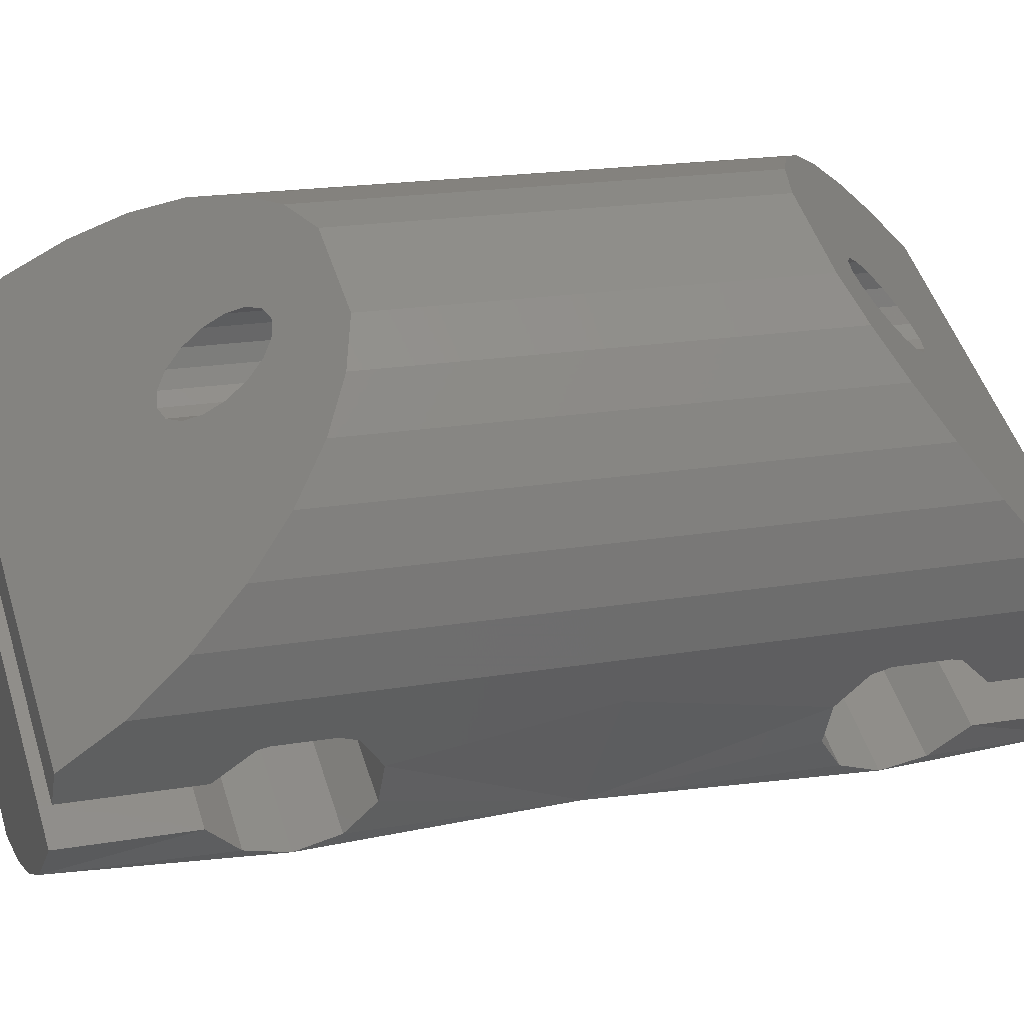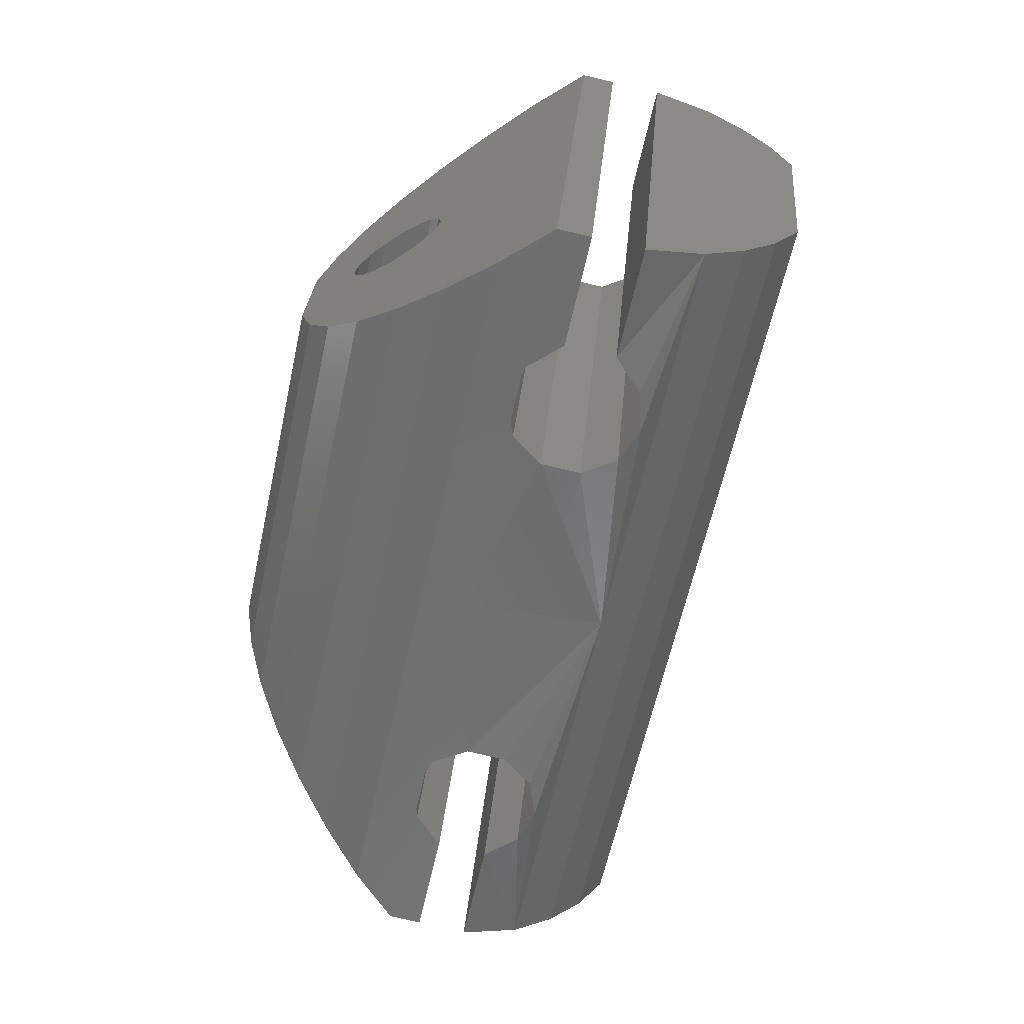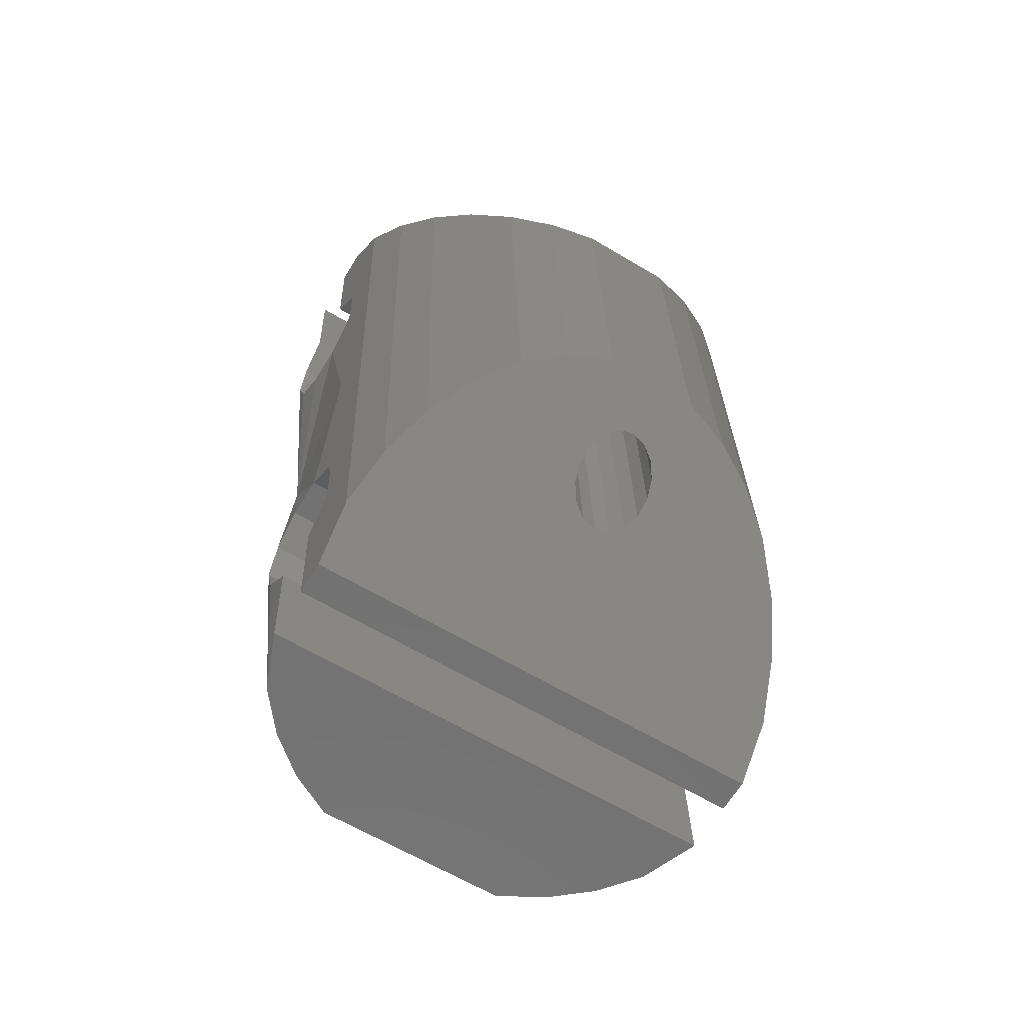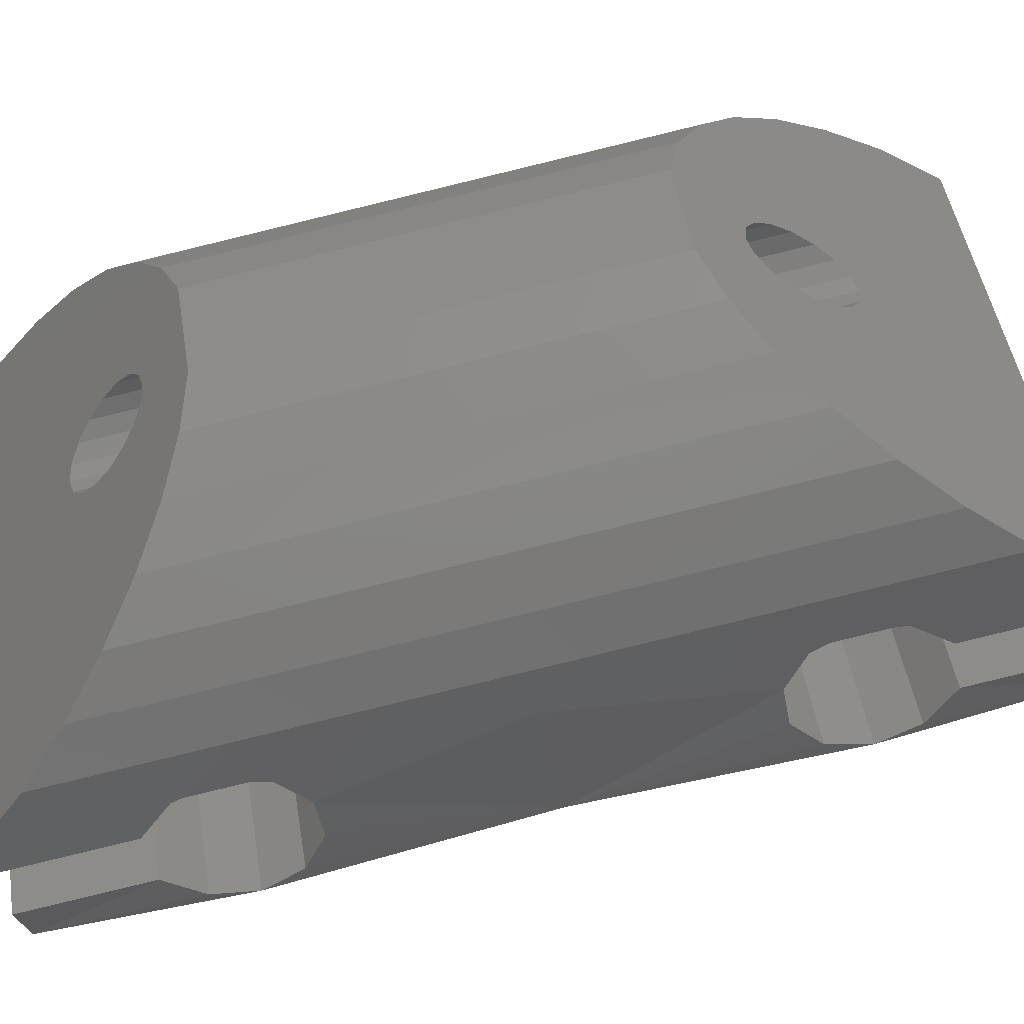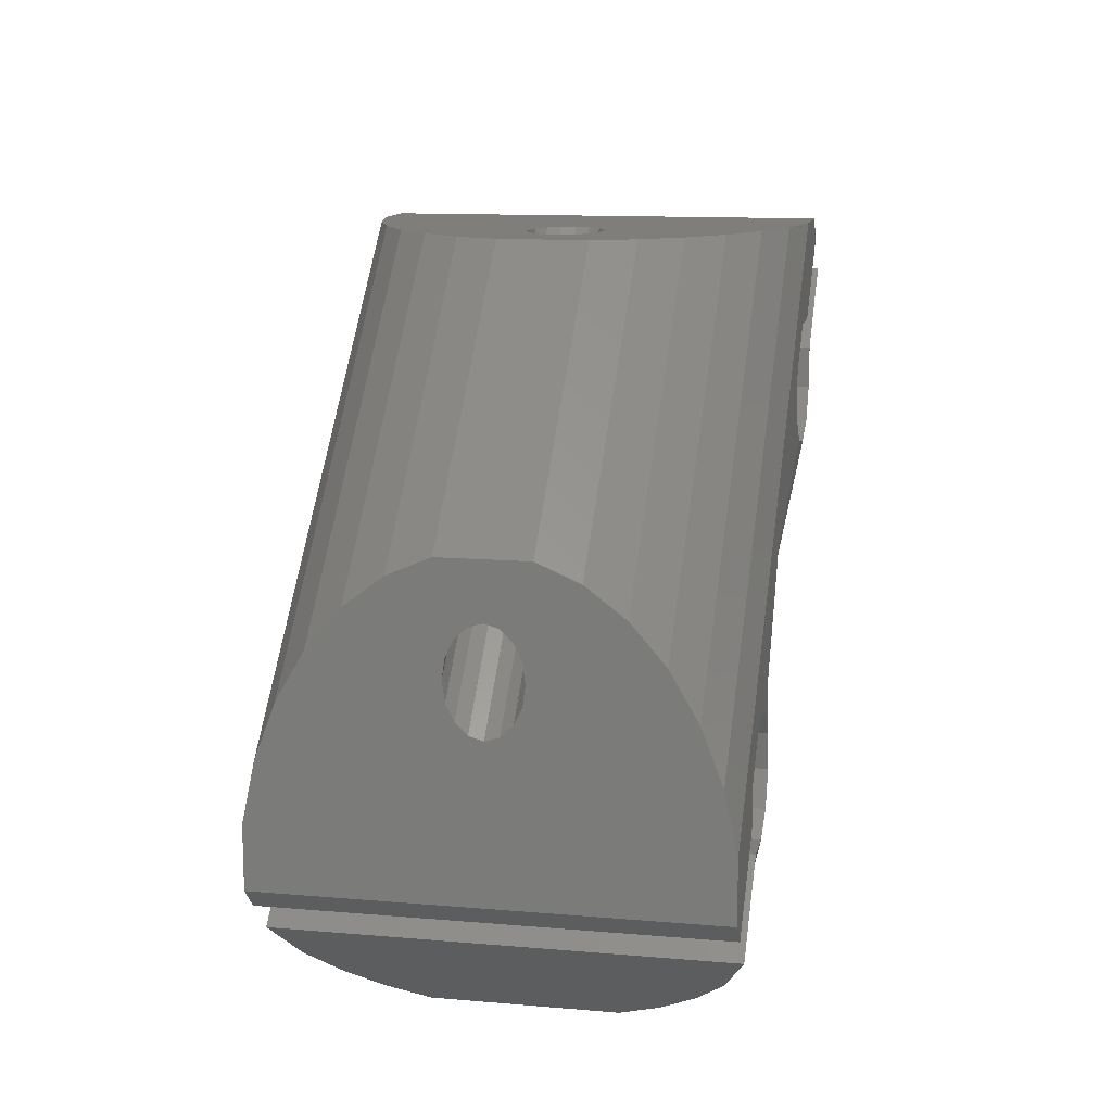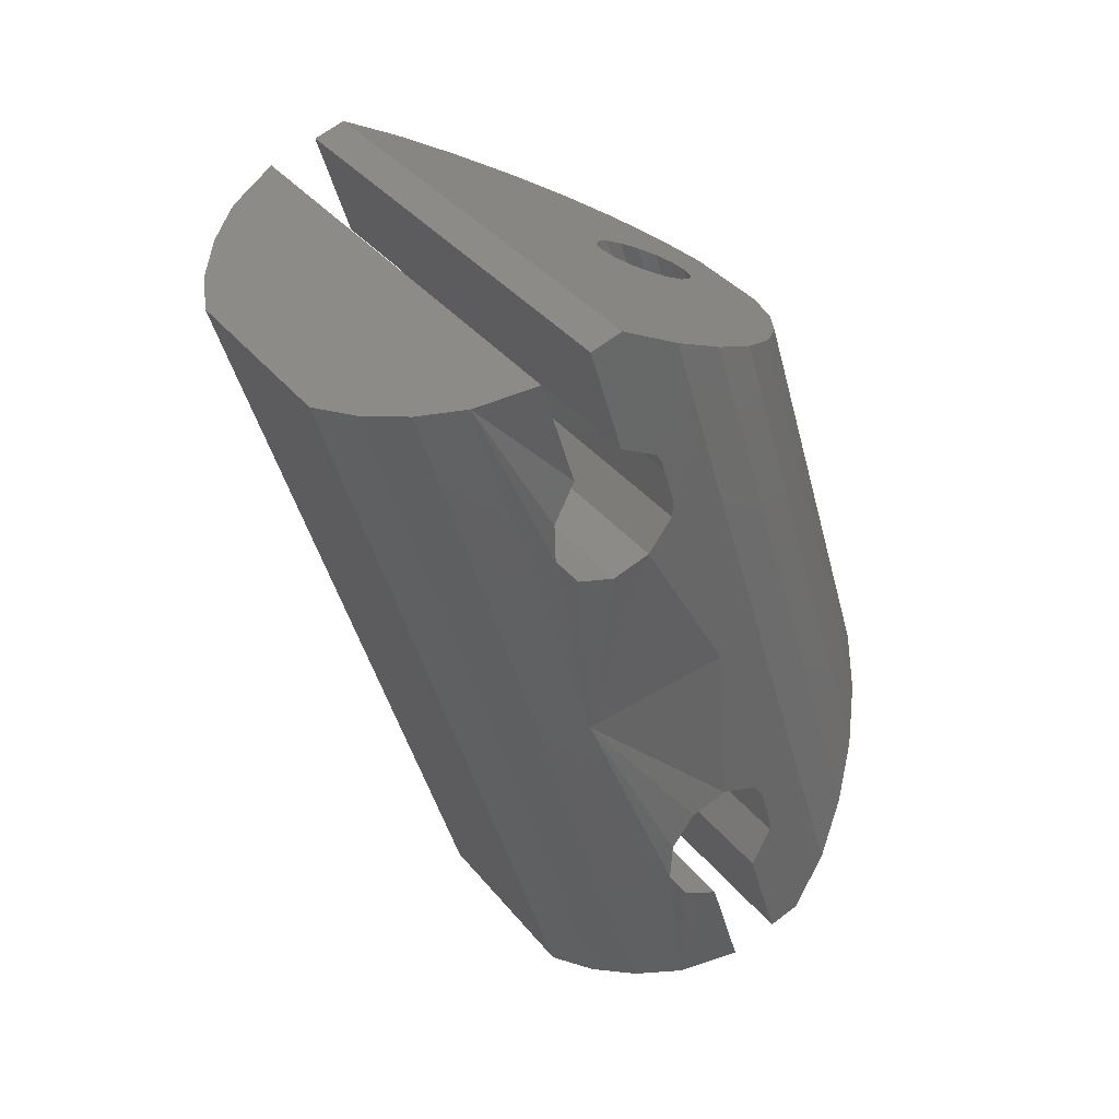
<metadata>
{"format":"stl","ext":"stl","renderer":"f3d","projection":"perspective","resolution":1024,"background":"white","views":[{"elev":56.2,"azim":66.8,"up":"+Z"},{"elev":22.7,"azim":85.9,"up":"+Y"},{"elev":-49.7,"azim":-39.8,"up":"+Y"},{"elev":35.6,"azim":-105.2,"up":"+Z"},{"elev":-20.4,"azim":1.0,"up":"+Y"},{"elev":44.2,"azim":-132.8,"up":"+Y"}]}
</metadata>
<code>
# stl→obj: 182 verts, 364 faces
v 5.926 145.3 -36.52
v 5.61 144.4 -35.12
v 11.04 142.4 -32.18
v 10.65 142.4 -32.15
v 5.648 143.5 -33.73
v 10.27 142.3 -31.94
v 5.923 142.6 -32.4
v 9.973 142.1 -31.6
v 6.425 141.9 -31.2
v 9.797 141.8 -31.16
v 7.134 141.2 -30.17
v 9.77 141.5 -30.7
v 8.023 140.6 -29.35
v 9.897 141.2 -30.29
v 9.058 140.3 -28.77
v 10.16 141 -29.99
v 10.23 140.1 -28.58
v 10.51 140.9 -29.84
v 11.4 140 -28.4
v 10.91 141 -29.87
v 12.62 140.1 -28.63
v 11.29 141.1 -30.07
v 13.81 140.5 -29.13
v 11.59 141.3 -30.42
v 14.92 140.9 -29.88
v 11.76 141.6 -30.85
v 15.92 141.5 -30.85
v 11.79 141.9 -31.31
v 16.75 142.3 -32
v 11.66 142.1 -31.73
v 17.4 143.1 -33.28
v 11.4 142.3 -32.03
v 17.71 144 -34.68
v 4.438 134.8 -34.35
v 4.286 135.1 -33.19
v 4.483 135.3 -32.03
v 4.904 135.5 -30.92
v 5.534 135.6 -29.9
v 6.348 135.7 -29.03
v 7.315 135.7 -28.32
v 8.398 135.6 -27.81
v 9.57 135.5 -27.62
v 10.74 135.4 -27.44
v 11.91 135.2 -27.6
v 13.02 134.9 -27.99
v 14.03 134.7 -28.58
v 14.9 134.4 -29.36
v 15.59 134.1 -30.3
v 16.07 133.8 -31.35
v 16.22 133.5 -32.51
v 9.96 134.8 -30.6
v 9.574 134.9 -30.58
v 9.228 135 -30.42
v 8.974 135.1 -30.14
v 8.851 135.2 -29.78
v 8.877 135.2 -29.4
v 9.049 135.3 -29.05
v 9.34 135.3 -28.79
v 9.706 135.3 -28.66
v 10.09 135.2 -28.68
v 10.44 135.1 -28.84
v 10.69 135 -29.12
v 10.82 134.9 -29.47
v 10.79 134.9 -29.86
v 10.62 134.8 -30.2
v 10.33 134.8 -30.46
v 17.58 143.3 -38.26
v 7.891 144.1 -40.74
v 6.973 144.4 -39.92
v 8.96 143.8 -41.37
v 10.14 143.6 -41.78
v 11.41 143.5 -41.59
v 12.58 143.3 -41.4
v 13.75 143.2 -41.22
v 15.02 143.1 -41.02
v 16.05 143.1 -40.27
v 16.91 143.1 -39.34
v 5.485 134 -37.74
v 6.403 133.7 -38.57
v 7.472 133.4 -39.2
v 8.651 133.1 -39.61
v 9.92 133 -39.41
v 11.09 132.9 -39.23
v 12.26 132.7 -39.05
v 13.53 132.6 -38.85
v 14.56 132.6 -38.1
v 15.42 132.7 -37.17
v 16.09 132.8 -36.09
v 11.82 144.6 -35.6
v 6.034 145.1 -37.34
v 17.82 143.8 -35.5
v 6.199 144.8 -38.6
v 17.99 143.5 -36.76
v 17.42 141 -34.92
v 5.633 142.3 -36.76
v 17.21 140.4 -34
v 5.425 141.7 -35.84
v 17.04 139.5 -33.54
v 5.255 140.8 -35.38
v 16.95 138.5 -33.69
v 5.167 139.8 -35.53
v 16.98 137.7 -34.38
v 5.192 139 -36.22
v 17.11 137.5 -35.37
v 5.322 138.8 -37.21
v 17.3 137.9 -36.3
v 5.509 139.2 -38.14
v 17.47 138.8 -36.83
v 5.686 140.1 -38.67
v 17.58 139.8 -36.77
v 5.789 141.1 -38.61
v 17.59 140.7 -36.17
v 5.798 142 -38.01
v 8.876 127.2 -29.01
v 2.963 125.8 -31.26
v 2.949 124.4 -32.18
v 8.501 127.4 -29.01
v 3.318 127.1 -30.33
v 8.185 127.6 -28.9
v 3.885 128.3 -29.43
v 7.975 128.1 -28.68
v 4.643 129.3 -28.61
v 7.905 128.5 -28.4
v 5.562 130.2 -27.88
v 7.984 129 -28.1
v 6.607 130.7 -27.29
v 8.201 129.3 -27.81
v 7.738 131 -26.84
v 8.522 129.5 -27.6
v 8.911 130.9 -26.66
v 8.899 129.6 -27.48
v 10.08 130.7 -26.48
v 9.274 129.5 -27.48
v 11.21 130.2 -26.57
v 9.59 129.2 -27.6
v 12.24 129.4 -26.84
v 9.799 128.8 -27.81
v 13.14 128.4 -27.28
v 9.869 128.3 -28.09
v 13.88 127.2 -27.87
v 9.79 127.9 -28.4
v 14.42 125.9 -28.6
v 9.574 127.5 -28.68
v 14.75 124.5 -29.42
v 9.253 127.3 -28.9
v 14.74 123.1 -30.34
v 3.996 123.5 -35.57
v 4.914 123.2 -36.4
v 14.6 122.4 -33.92
v 5.983 122.9 -37.03
v 7.162 122.7 -37.44
v 8.431 122.6 -37.24
v 9.604 122.4 -37.06
v 10.78 122.3 -36.88
v 12.04 122.2 -36.68
v 13.07 122.2 -35.93
v 13.94 122.2 -34.99
v 3.057 124.2 -33
v 8.843 123.7 -31.26
v 14.84 122.9 -31.16
v 3.222 123.9 -34.26
v 15.01 122.6 -32.42
v 3.458 127 -33.58
v 15.24 125.7 -31.74
v 3.467 127.9 -32.98
v 15.25 126.7 -31.14
v 3.57 129 -32.92
v 15.36 127.7 -31.09
v 3.747 129.8 -33.46
v 15.53 128.5 -31.62
v 3.934 130.2 -34.39
v 15.72 128.9 -32.55
v 4.064 130 -35.37
v 15.85 128.7 -33.54
v 4.089 129.2 -36.07
v 15.88 127.9 -34.23
v 4 128.2 -36.21
v 15.79 126.9 -34.37
v 3.83 127.3 -35.76
v 15.62 126 -33.92
v 3.622 126.7 -34.84
v 15.41 125.4 -33
f 1 2 3
f 2 4 3
f 2 5 4
f 5 6 4
f 5 7 6
f 7 8 6
f 7 9 8
f 9 10 8
f 9 11 10
f 11 12 10
f 11 13 12
f 13 14 12
f 13 15 14
f 15 16 14
f 15 17 16
f 17 18 16
f 17 19 18
f 19 20 18
f 19 21 20
f 21 22 20
f 21 23 22
f 23 24 22
f 23 25 24
f 25 26 24
f 25 27 26
f 27 28 26
f 27 29 28
f 29 30 28
f 29 31 30
f 31 32 30
f 31 33 32
f 33 3 32
f 33 1 3
f 1 3 3
f 34 2 1
f 34 35 2
f 35 5 2
f 35 36 5
f 36 7 5
f 36 37 7
f 37 9 7
f 37 38 9
f 38 11 9
f 38 39 11
f 39 13 11
f 39 40 13
f 40 15 13
f 40 41 15
f 41 17 15
f 41 42 17
f 42 19 17
f 42 43 19
f 43 21 19
f 43 44 21
f 44 23 21
f 44 45 23
f 45 25 23
f 45 46 25
f 46 27 25
f 46 47 27
f 47 29 27
f 47 48 29
f 48 31 29
f 48 49 31
f 49 33 31
f 49 50 33
f 3 4 51
f 4 52 51
f 4 6 52
f 6 53 52
f 6 8 53
f 8 54 53
f 8 10 54
f 10 55 54
f 10 12 55
f 12 56 55
f 12 14 56
f 14 57 56
f 14 16 57
f 16 58 57
f 16 18 58
f 18 59 58
f 18 20 59
f 20 60 59
f 20 22 60
f 22 61 60
f 22 24 61
f 24 62 61
f 24 26 62
f 26 63 62
f 26 28 63
f 28 64 63
f 28 30 64
f 30 65 64
f 30 32 65
f 32 66 65
f 32 3 66
f 3 51 66
f 67 68 69
f 67 70 68
f 67 71 70
f 67 72 71
f 67 73 72
f 67 74 73
f 67 75 74
f 67 76 75
f 67 77 76
f 69 68 78
f 68 79 78
f 68 70 79
f 70 80 79
f 70 71 80
f 71 81 80
f 71 72 81
f 72 82 81
f 72 73 82
f 73 83 82
f 73 74 83
f 74 84 83
f 74 75 84
f 75 85 84
f 75 76 85
f 76 86 85
f 76 77 86
f 77 87 86
f 77 67 87
f 67 88 87
f 89 90 1
f 91 90 89
f 33 91 89
f 69 92 67
f 67 92 93
f 91 94 95
f 95 90 91
f 94 96 97
f 97 95 94
f 96 98 99
f 99 97 96
f 98 100 101
f 101 99 98
f 100 102 103
f 103 101 100
f 102 104 105
f 105 103 102
f 104 106 107
f 107 105 104
f 106 108 109
f 109 107 106
f 108 110 111
f 111 109 108
f 110 112 113
f 113 111 110
f 112 93 92
f 92 113 112
f 91 33 94
f 95 1 90
f 94 33 96
f 97 1 95
f 96 33 98
f 99 1 97
f 50 98 33
f 1 99 34
f 98 50 100
f 101 34 99
f 100 50 102
f 103 34 101
f 88 102 50
f 34 103 78
f 102 88 104
f 105 78 103
f 104 88 106
f 107 78 105
f 106 88 108
f 109 78 107
f 67 108 88
f 78 109 69
f 108 67 110
f 111 69 109
f 110 67 112
f 113 69 111
f 112 67 93
f 92 69 113
f 114 115 116
f 114 117 115
f 117 118 115
f 117 119 118
f 119 120 118
f 119 121 120
f 121 122 120
f 121 123 122
f 123 124 122
f 123 125 124
f 125 126 124
f 125 127 126
f 127 128 126
f 127 129 128
f 129 130 128
f 129 131 130
f 131 132 130
f 131 133 132
f 133 134 132
f 133 135 134
f 135 136 134
f 135 137 136
f 137 138 136
f 137 139 138
f 139 140 138
f 139 141 140
f 141 142 140
f 141 143 142
f 143 144 142
f 143 145 144
f 145 146 144
f 145 114 146
f 114 116 146
f 114 114 116
f 116 115 34
f 115 35 34
f 115 118 35
f 118 36 35
f 118 120 36
f 120 37 36
f 120 122 37
f 122 38 37
f 122 124 38
f 124 39 38
f 124 126 39
f 126 40 39
f 126 128 40
f 128 41 40
f 128 130 41
f 130 42 41
f 130 132 42
f 132 43 42
f 132 134 43
f 134 44 43
f 134 136 44
f 136 45 44
f 136 138 45
f 138 46 45
f 138 140 46
f 140 47 46
f 140 142 47
f 142 48 47
f 142 144 48
f 144 49 48
f 144 146 49
f 146 50 49
f 51 117 114
f 51 52 117
f 52 119 117
f 52 53 119
f 53 121 119
f 53 54 121
f 54 123 121
f 54 55 123
f 55 125 123
f 55 56 125
f 56 127 125
f 56 57 127
f 57 129 127
f 57 58 129
f 58 131 129
f 58 59 131
f 59 133 131
f 59 60 133
f 60 135 133
f 60 61 135
f 61 137 135
f 61 62 137
f 62 139 137
f 62 63 139
f 63 141 139
f 63 64 141
f 64 143 141
f 64 65 143
f 65 145 143
f 65 66 145
f 66 114 145
f 66 51 114
f 147 148 149
f 148 150 149
f 150 151 149
f 151 152 149
f 152 153 149
f 153 154 149
f 154 155 149
f 155 156 149
f 156 157 149
f 78 148 147
f 78 79 148
f 79 150 148
f 79 80 150
f 80 151 150
f 80 81 151
f 81 152 151
f 81 82 152
f 82 153 152
f 82 83 153
f 83 154 153
f 83 84 154
f 84 155 154
f 84 85 155
f 85 156 155
f 85 86 156
f 86 157 156
f 86 87 157
f 87 149 157
f 87 88 149
f 116 158 159
f 159 158 160
f 159 160 146
f 149 161 147
f 162 161 149
f 163 164 160
f 160 158 163
f 165 166 164
f 164 163 165
f 167 168 166
f 166 165 167
f 169 170 168
f 168 167 169
f 171 172 170
f 170 169 171
f 173 174 172
f 172 171 173
f 175 176 174
f 174 173 175
f 177 178 176
f 176 175 177
f 179 180 178
f 178 177 179
f 181 182 180
f 180 179 181
f 161 162 182
f 182 181 161
f 164 146 160
f 158 116 163
f 166 146 164
f 163 116 165
f 168 146 166
f 165 116 167
f 146 168 50
f 34 167 116
f 170 50 168
f 167 34 169
f 172 50 170
f 169 34 171
f 50 172 88
f 78 171 34
f 174 88 172
f 171 78 173
f 176 88 174
f 173 78 175
f 178 88 176
f 175 78 177
f 88 178 149
f 147 177 78
f 180 149 178
f 177 147 179
f 182 149 180
f 179 147 181
f 162 149 182
f 181 147 161

</code>
